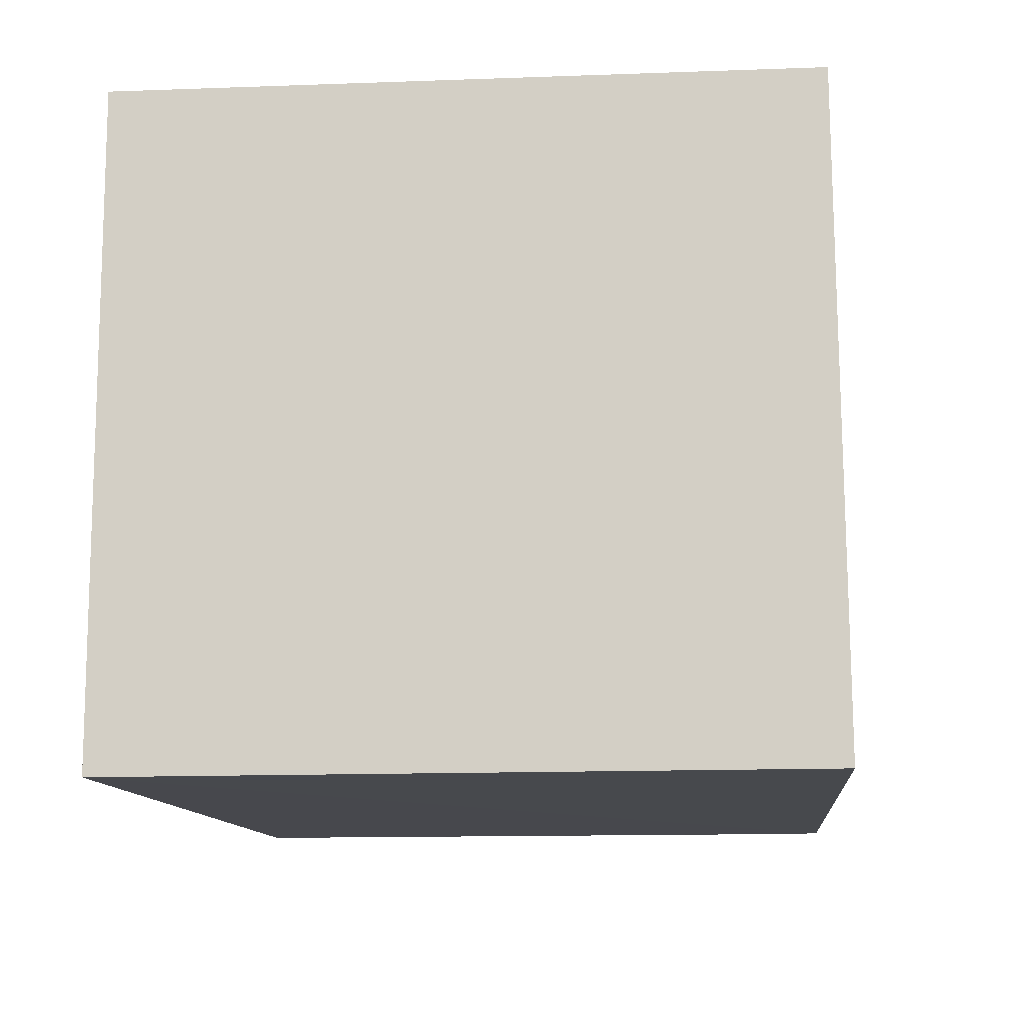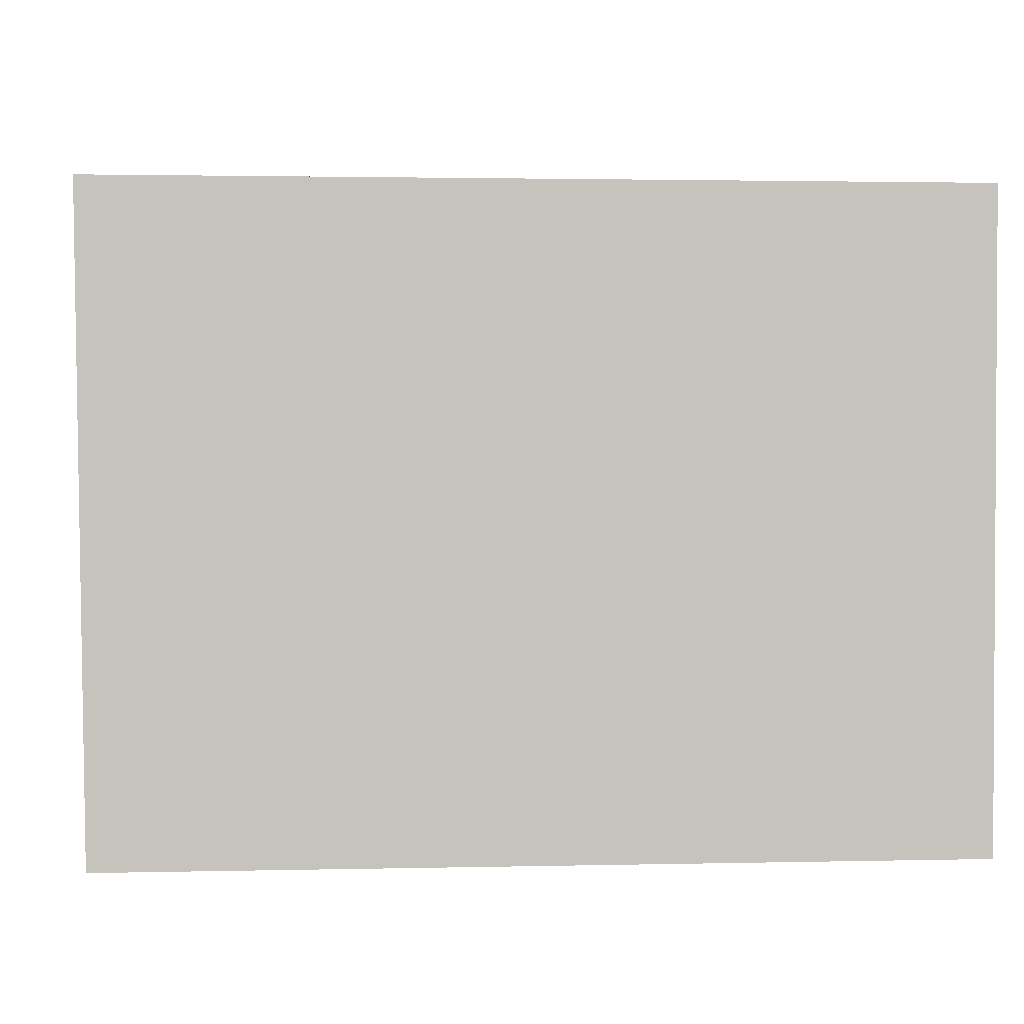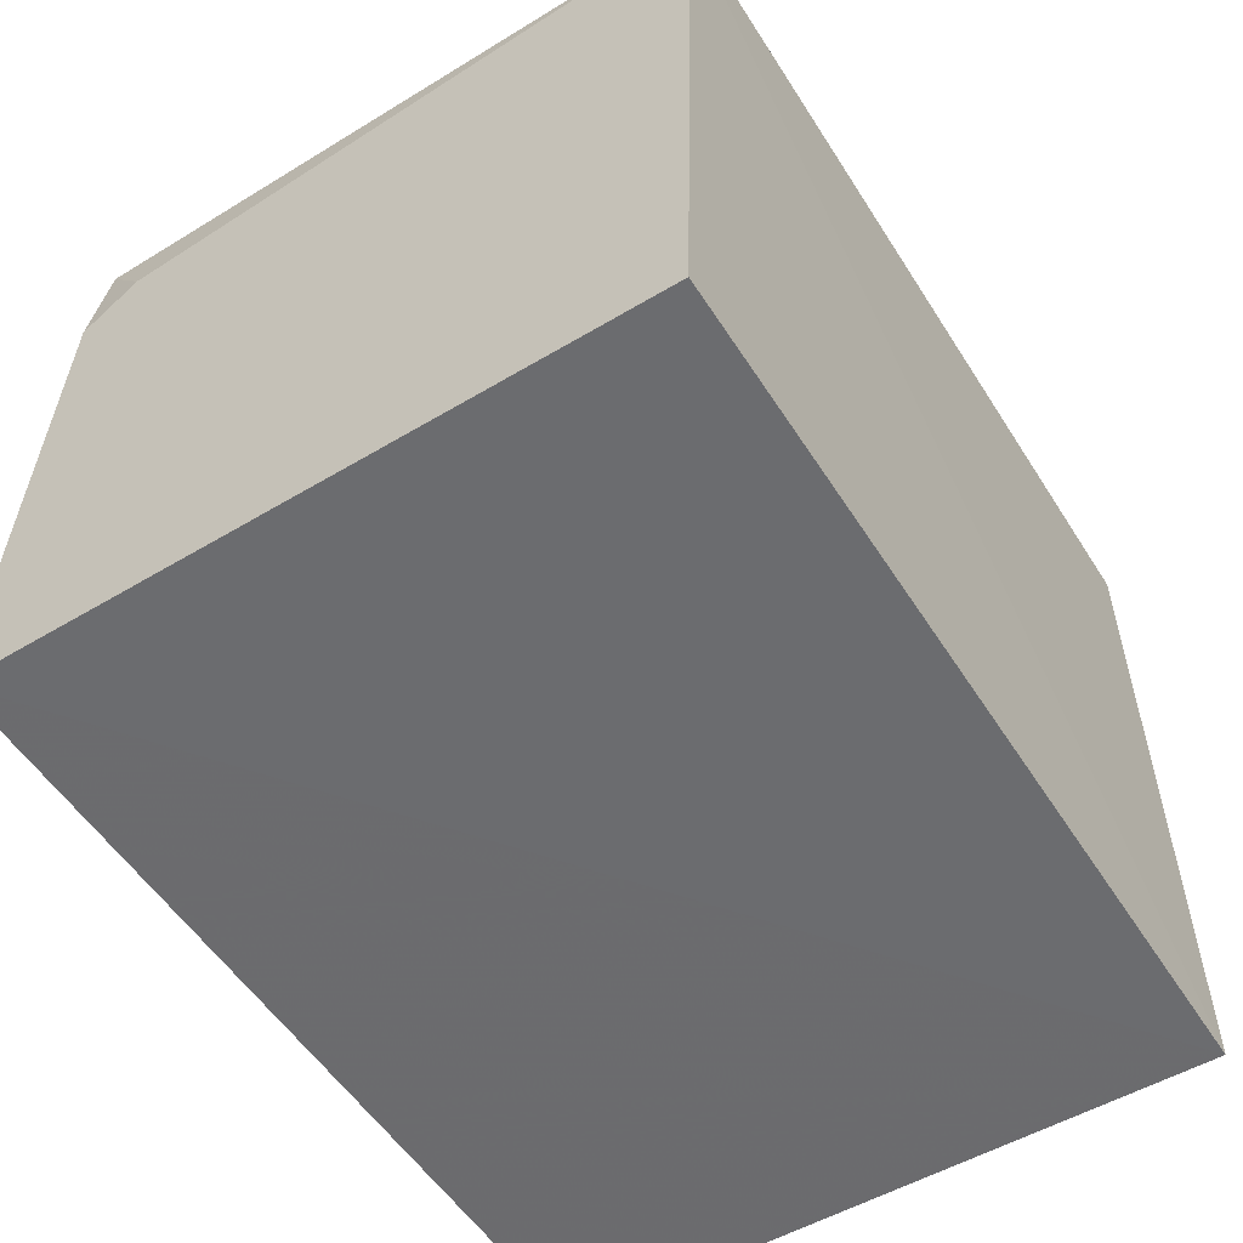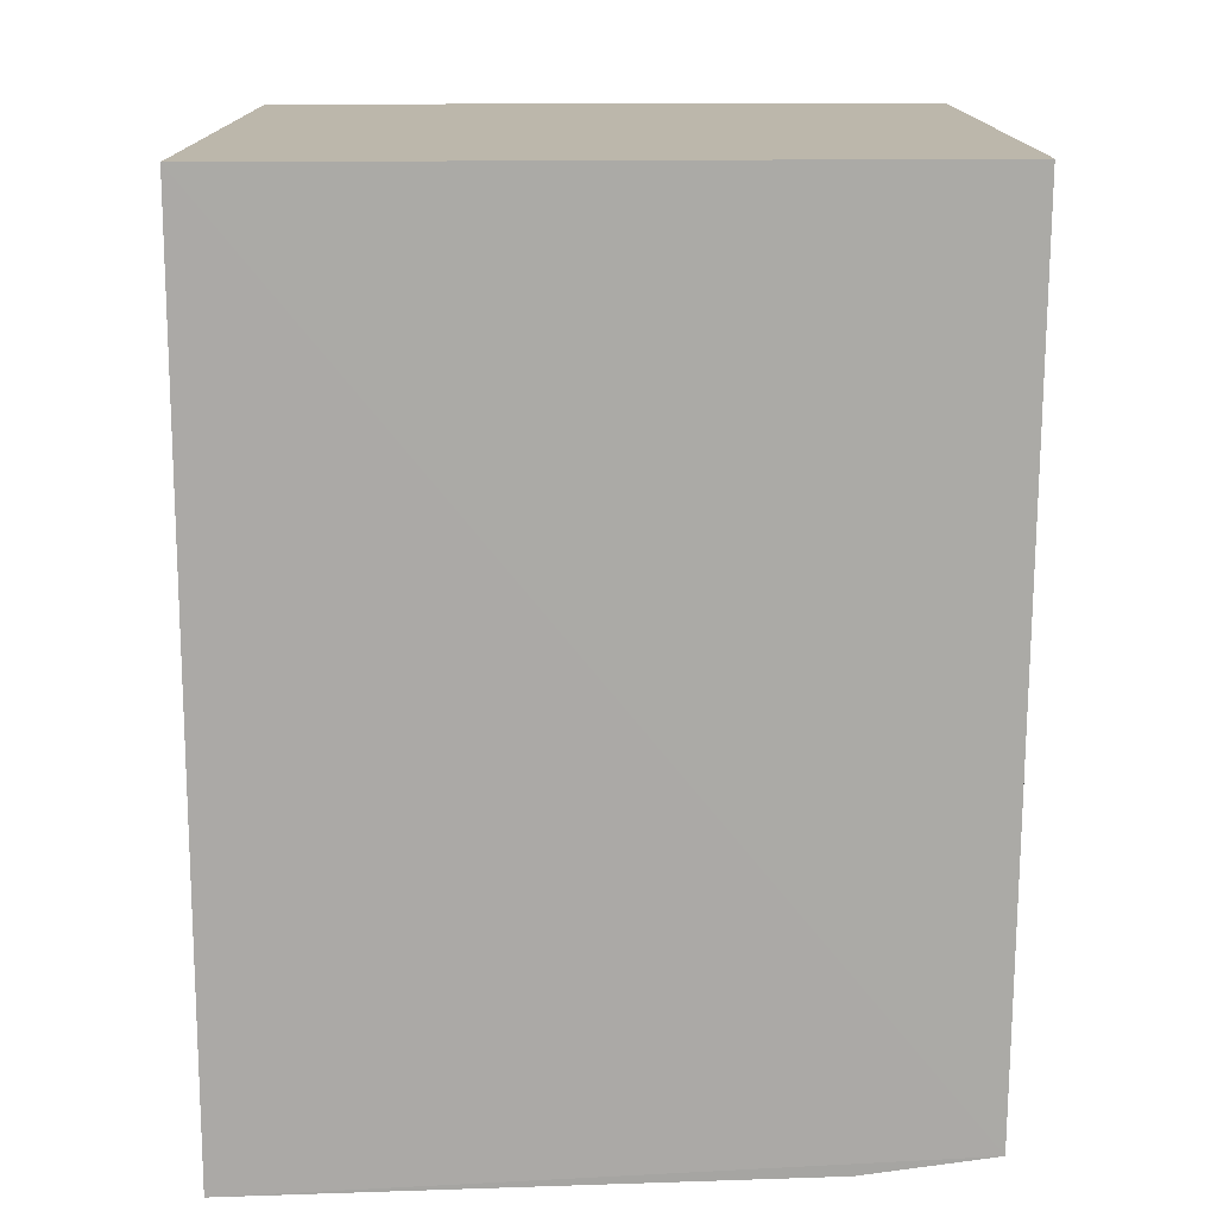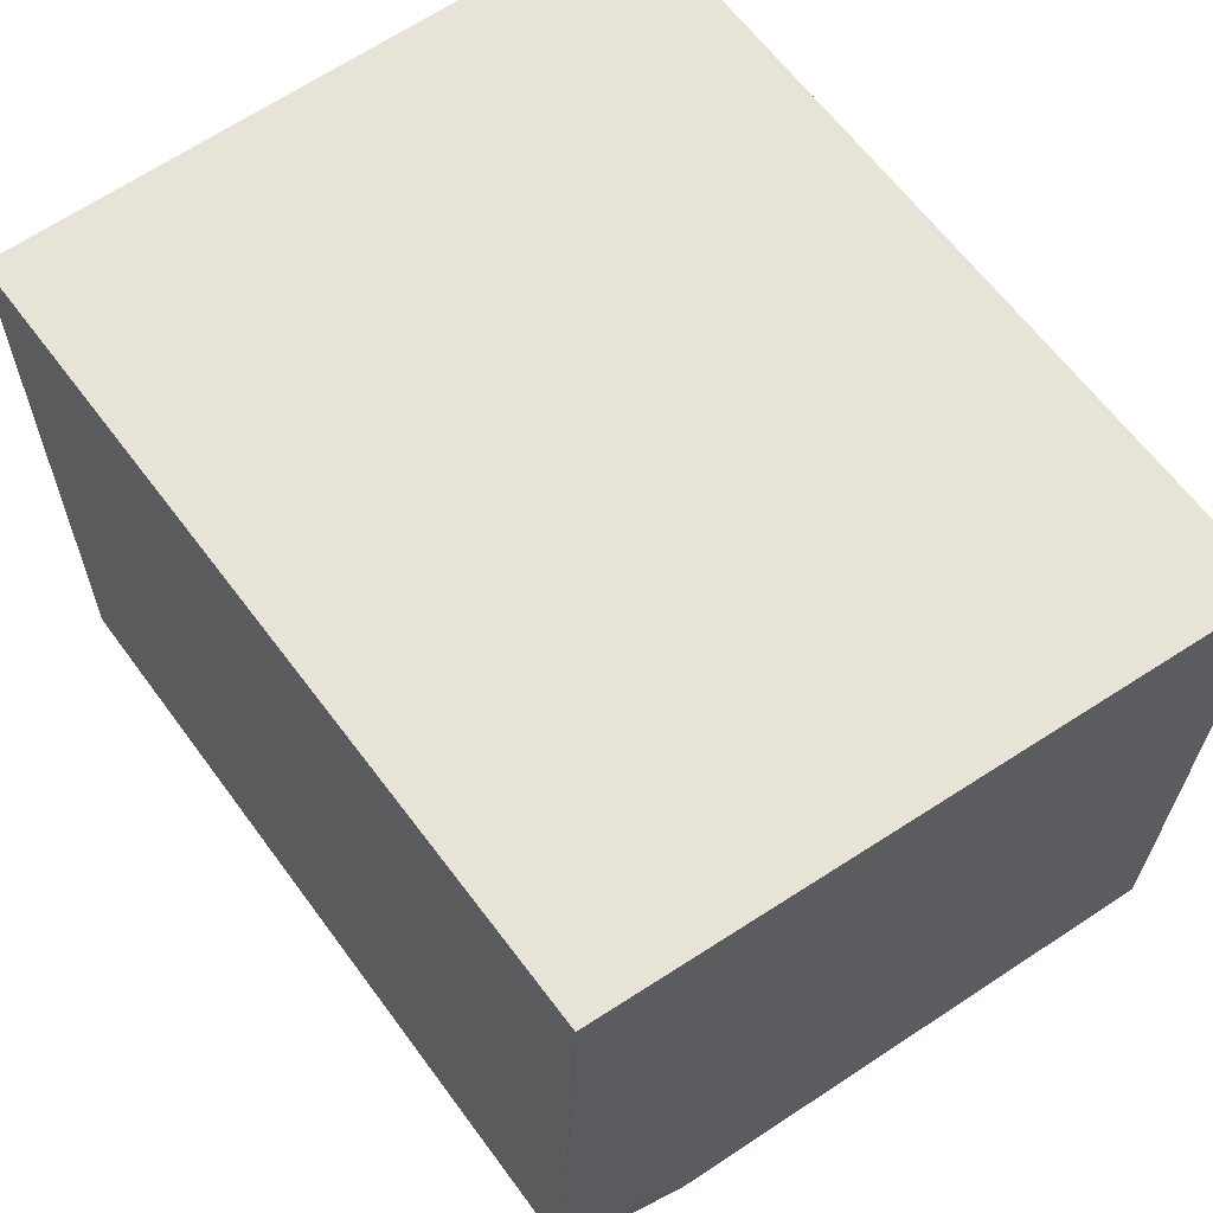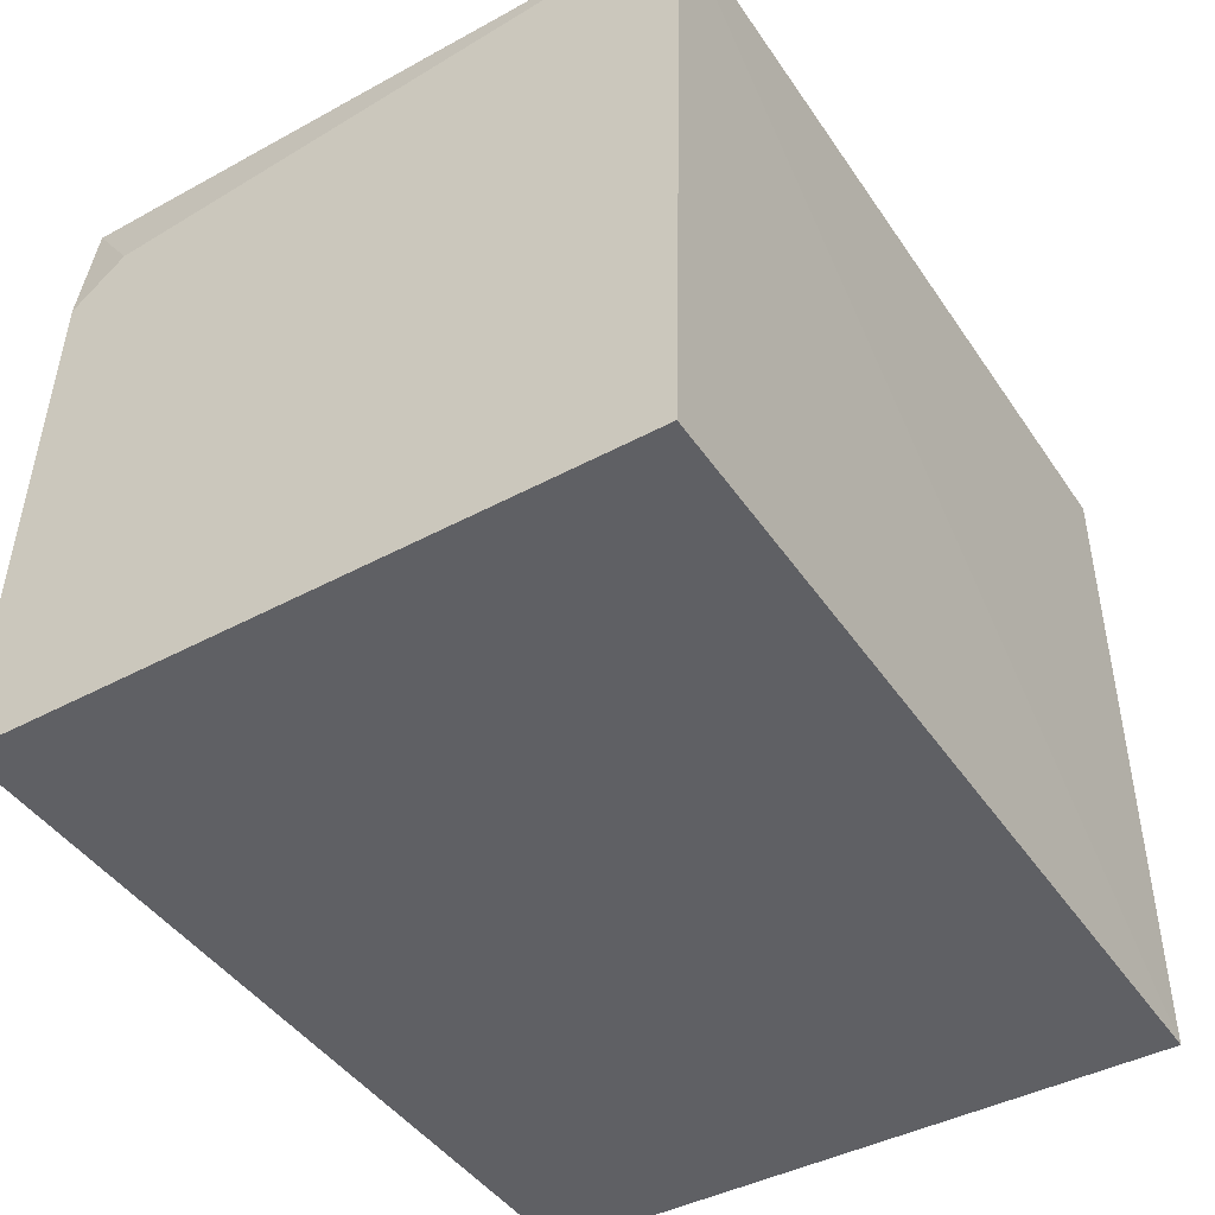
<metadata>
{"format":"obj","ext":"obj","renderer":"f3d","projection":"perspective","resolution":1024,"background":"white","views":[{"elev":-11.8,"azim":95.9,"up":"+Z"},{"elev":1.9,"azim":-5.0,"up":"+Z"},{"elev":-53.6,"azim":-58.2,"up":"+Y"},{"elev":-75.6,"azim":90.2,"up":"+Z"},{"elev":62.1,"azim":-125.6,"up":"+Z"},{"elev":-43.7,"azim":-58.4,"up":"+Y"}]}
</metadata>
<code>
v -0.05424 0.04785 0.09616
v -0.05417 0.0002828 0.09645
v -0.05417 0.0002828 0.05084
v -0.1123 0.04744 0.05083
v -0.1154 0.0002952 0.09641
v -0.05417 0.0482 0.05094
v -0.1136 0.04676 0.09648
v -0.1148 0.0001496 0.05092
v -0.1135 0.04686 0.09301
v -0.1136 0.03853 0.05087
v -0.1135 0.04186 0.05456
f 6 3 4
f 6 4 1
f 6 1 2
f 6 2 3
f 7 5 2
f 7 2 1
f 8 3 2
f 8 2 5
f 8 4 3
f 9 7 1
f 9 1 4
f 9 4 7
f 10 4 8
f 10 8 5
f 11 7 4
f 11 4 10
f 11 10 5
f 11 5 7

</code>
